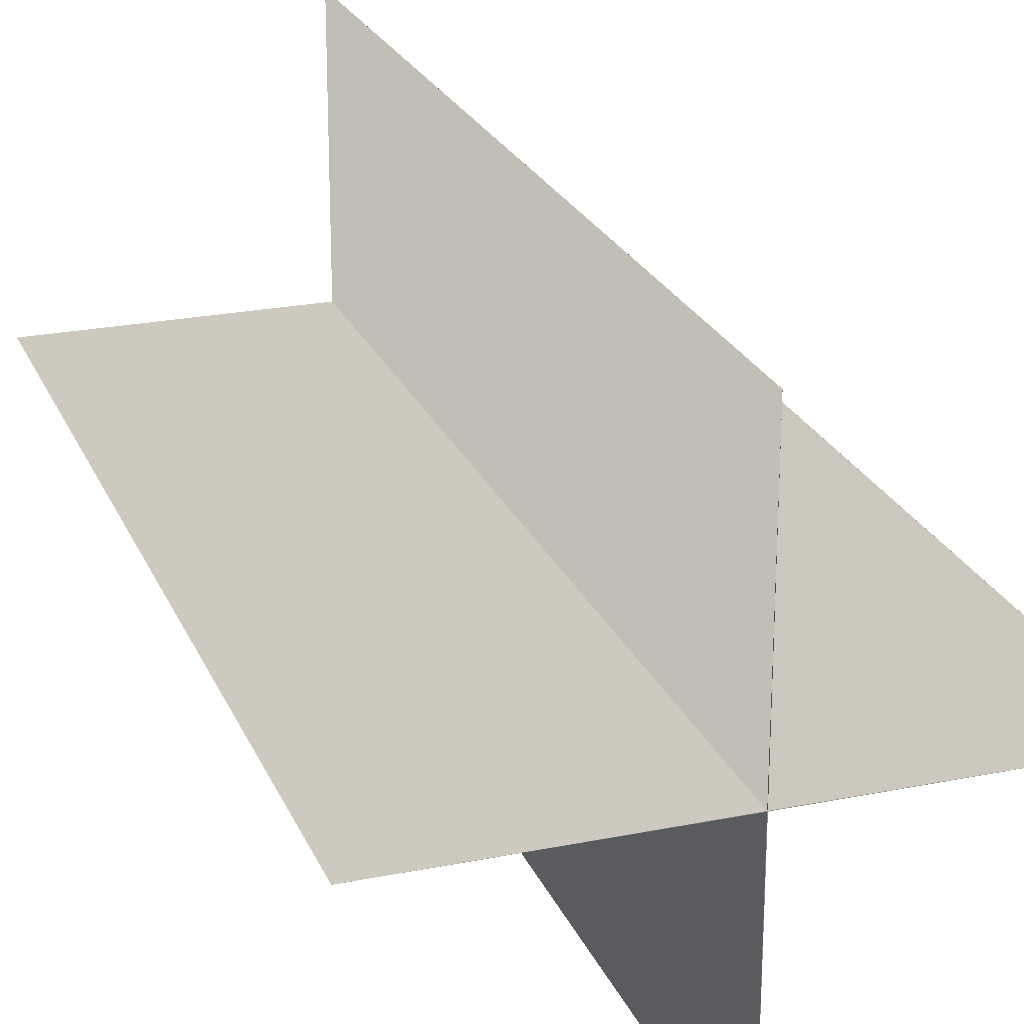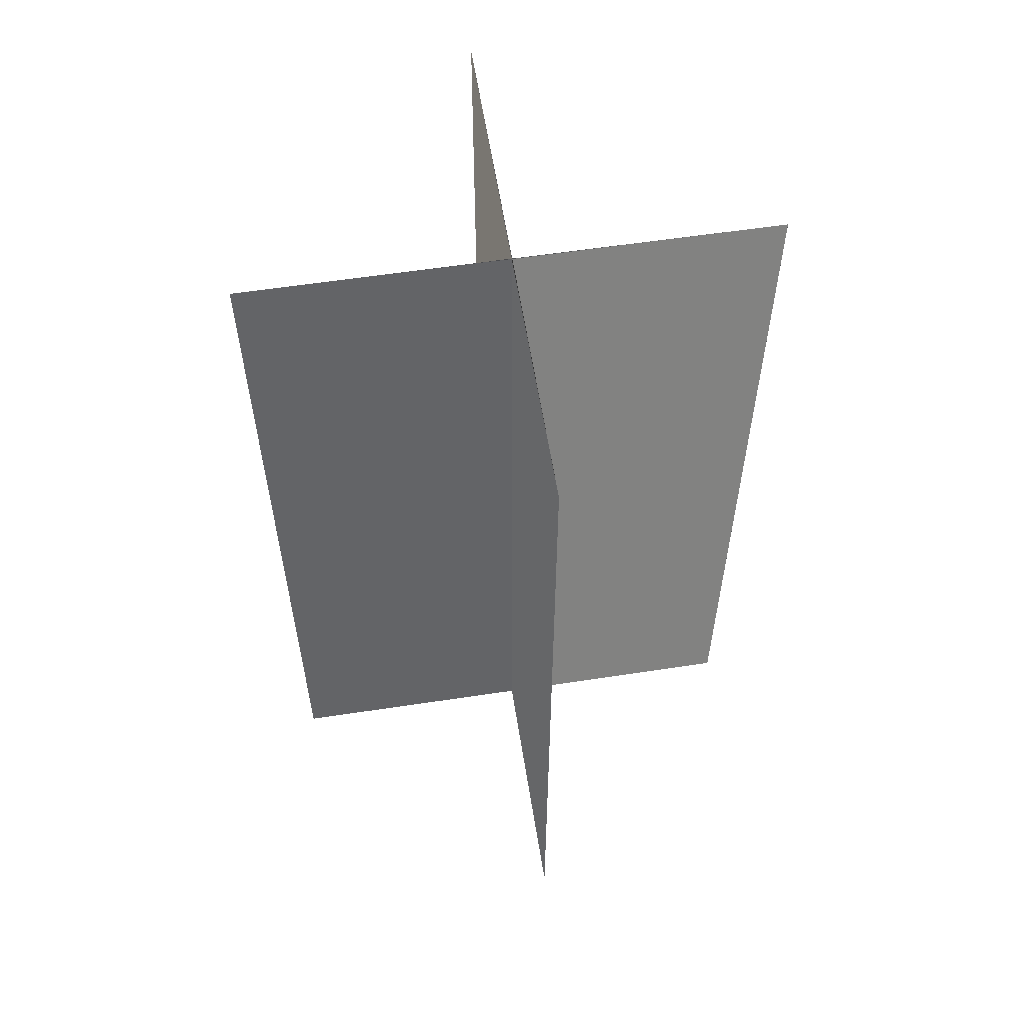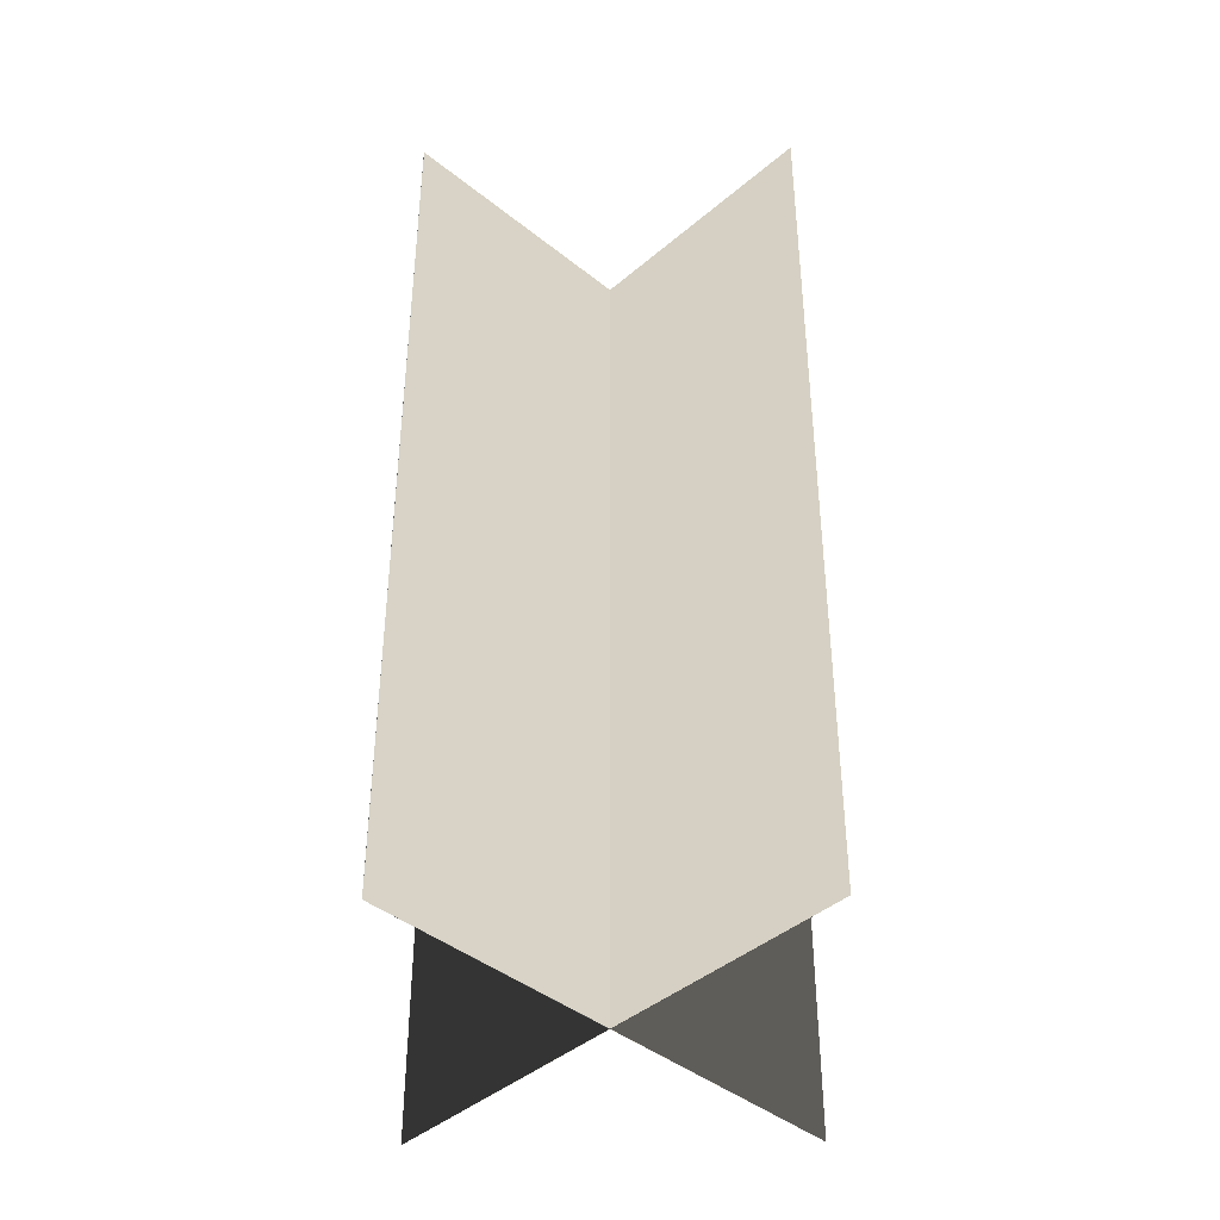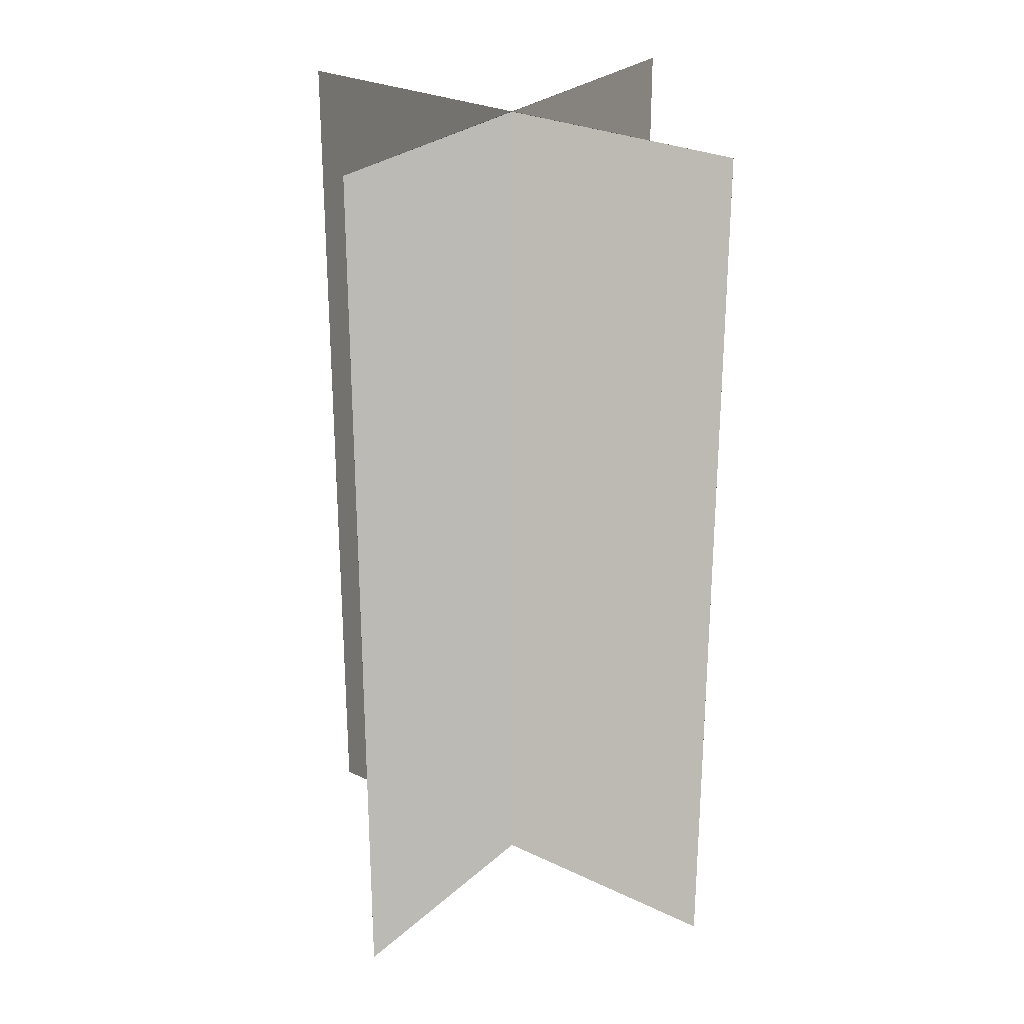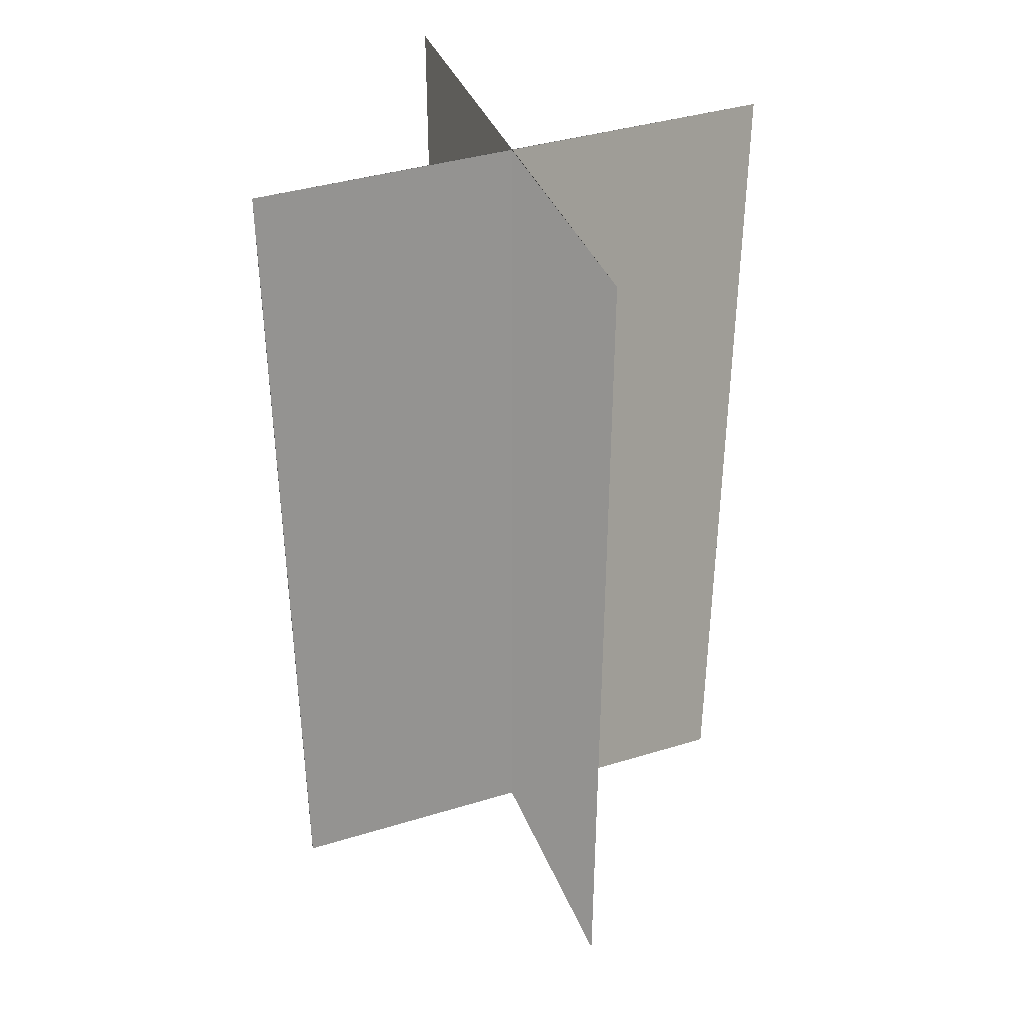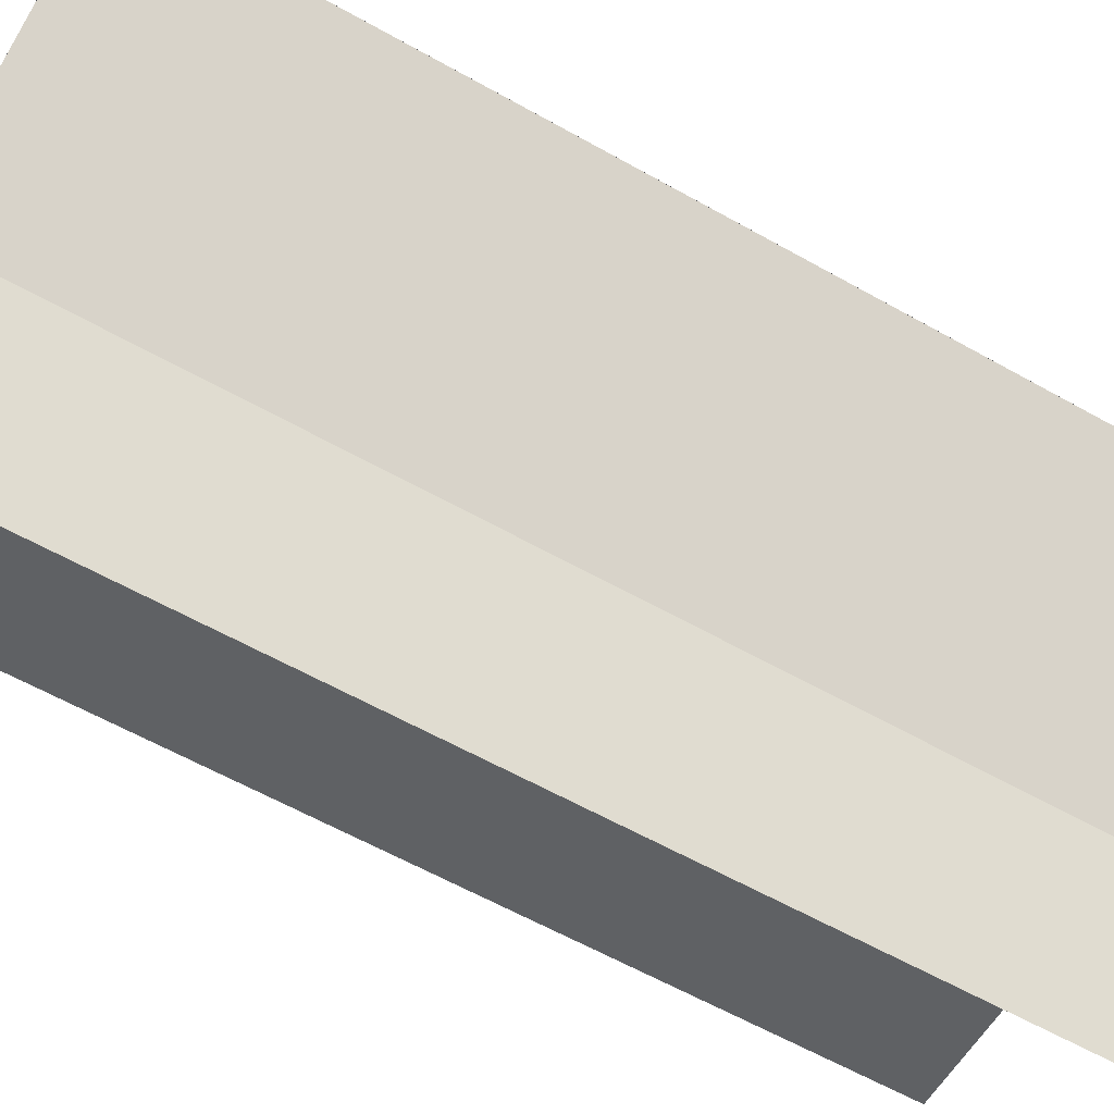
<metadata>
{"format":"obj","ext":"obj","renderer":"f3d","projection":"perspective","resolution":1024,"background":"white","views":[{"elev":23.5,"azim":161.2,"up":"+Z"},{"elev":59.2,"azim":81.1,"up":"+Y"},{"elev":-41.9,"azim":135.9,"up":"+Y"},{"elev":27.3,"azim":36.6,"up":"+Y"},{"elev":39.4,"azim":69.2,"up":"+Y"},{"elev":-58.2,"azim":-120.6,"up":"+Z"}]}
</metadata>
<code>
v -17.14 0 0
v 0 0 0.015
v -17.14 60 0
v 0 60 0.015
v 17.14 0 0
v 0 0 -0.015
v 17.14 60 0
v 0 60 -0.015
v 0 0 17.14
v 0.015 0 0
v 0 60 17.14
v 0.015 60 0
v 0 0 -17.14
v -0.015 0 0
v 0 60 -17.14
v -0.015 60 0
g CreateFan
f 1 2 4 3
f 5 6 8 7
f 5 7 4 2
f 1 3 8 6
f 9 10 12 11
f 13 14 16 15
f 13 15 12 10
f 9 11 16 14

</code>
